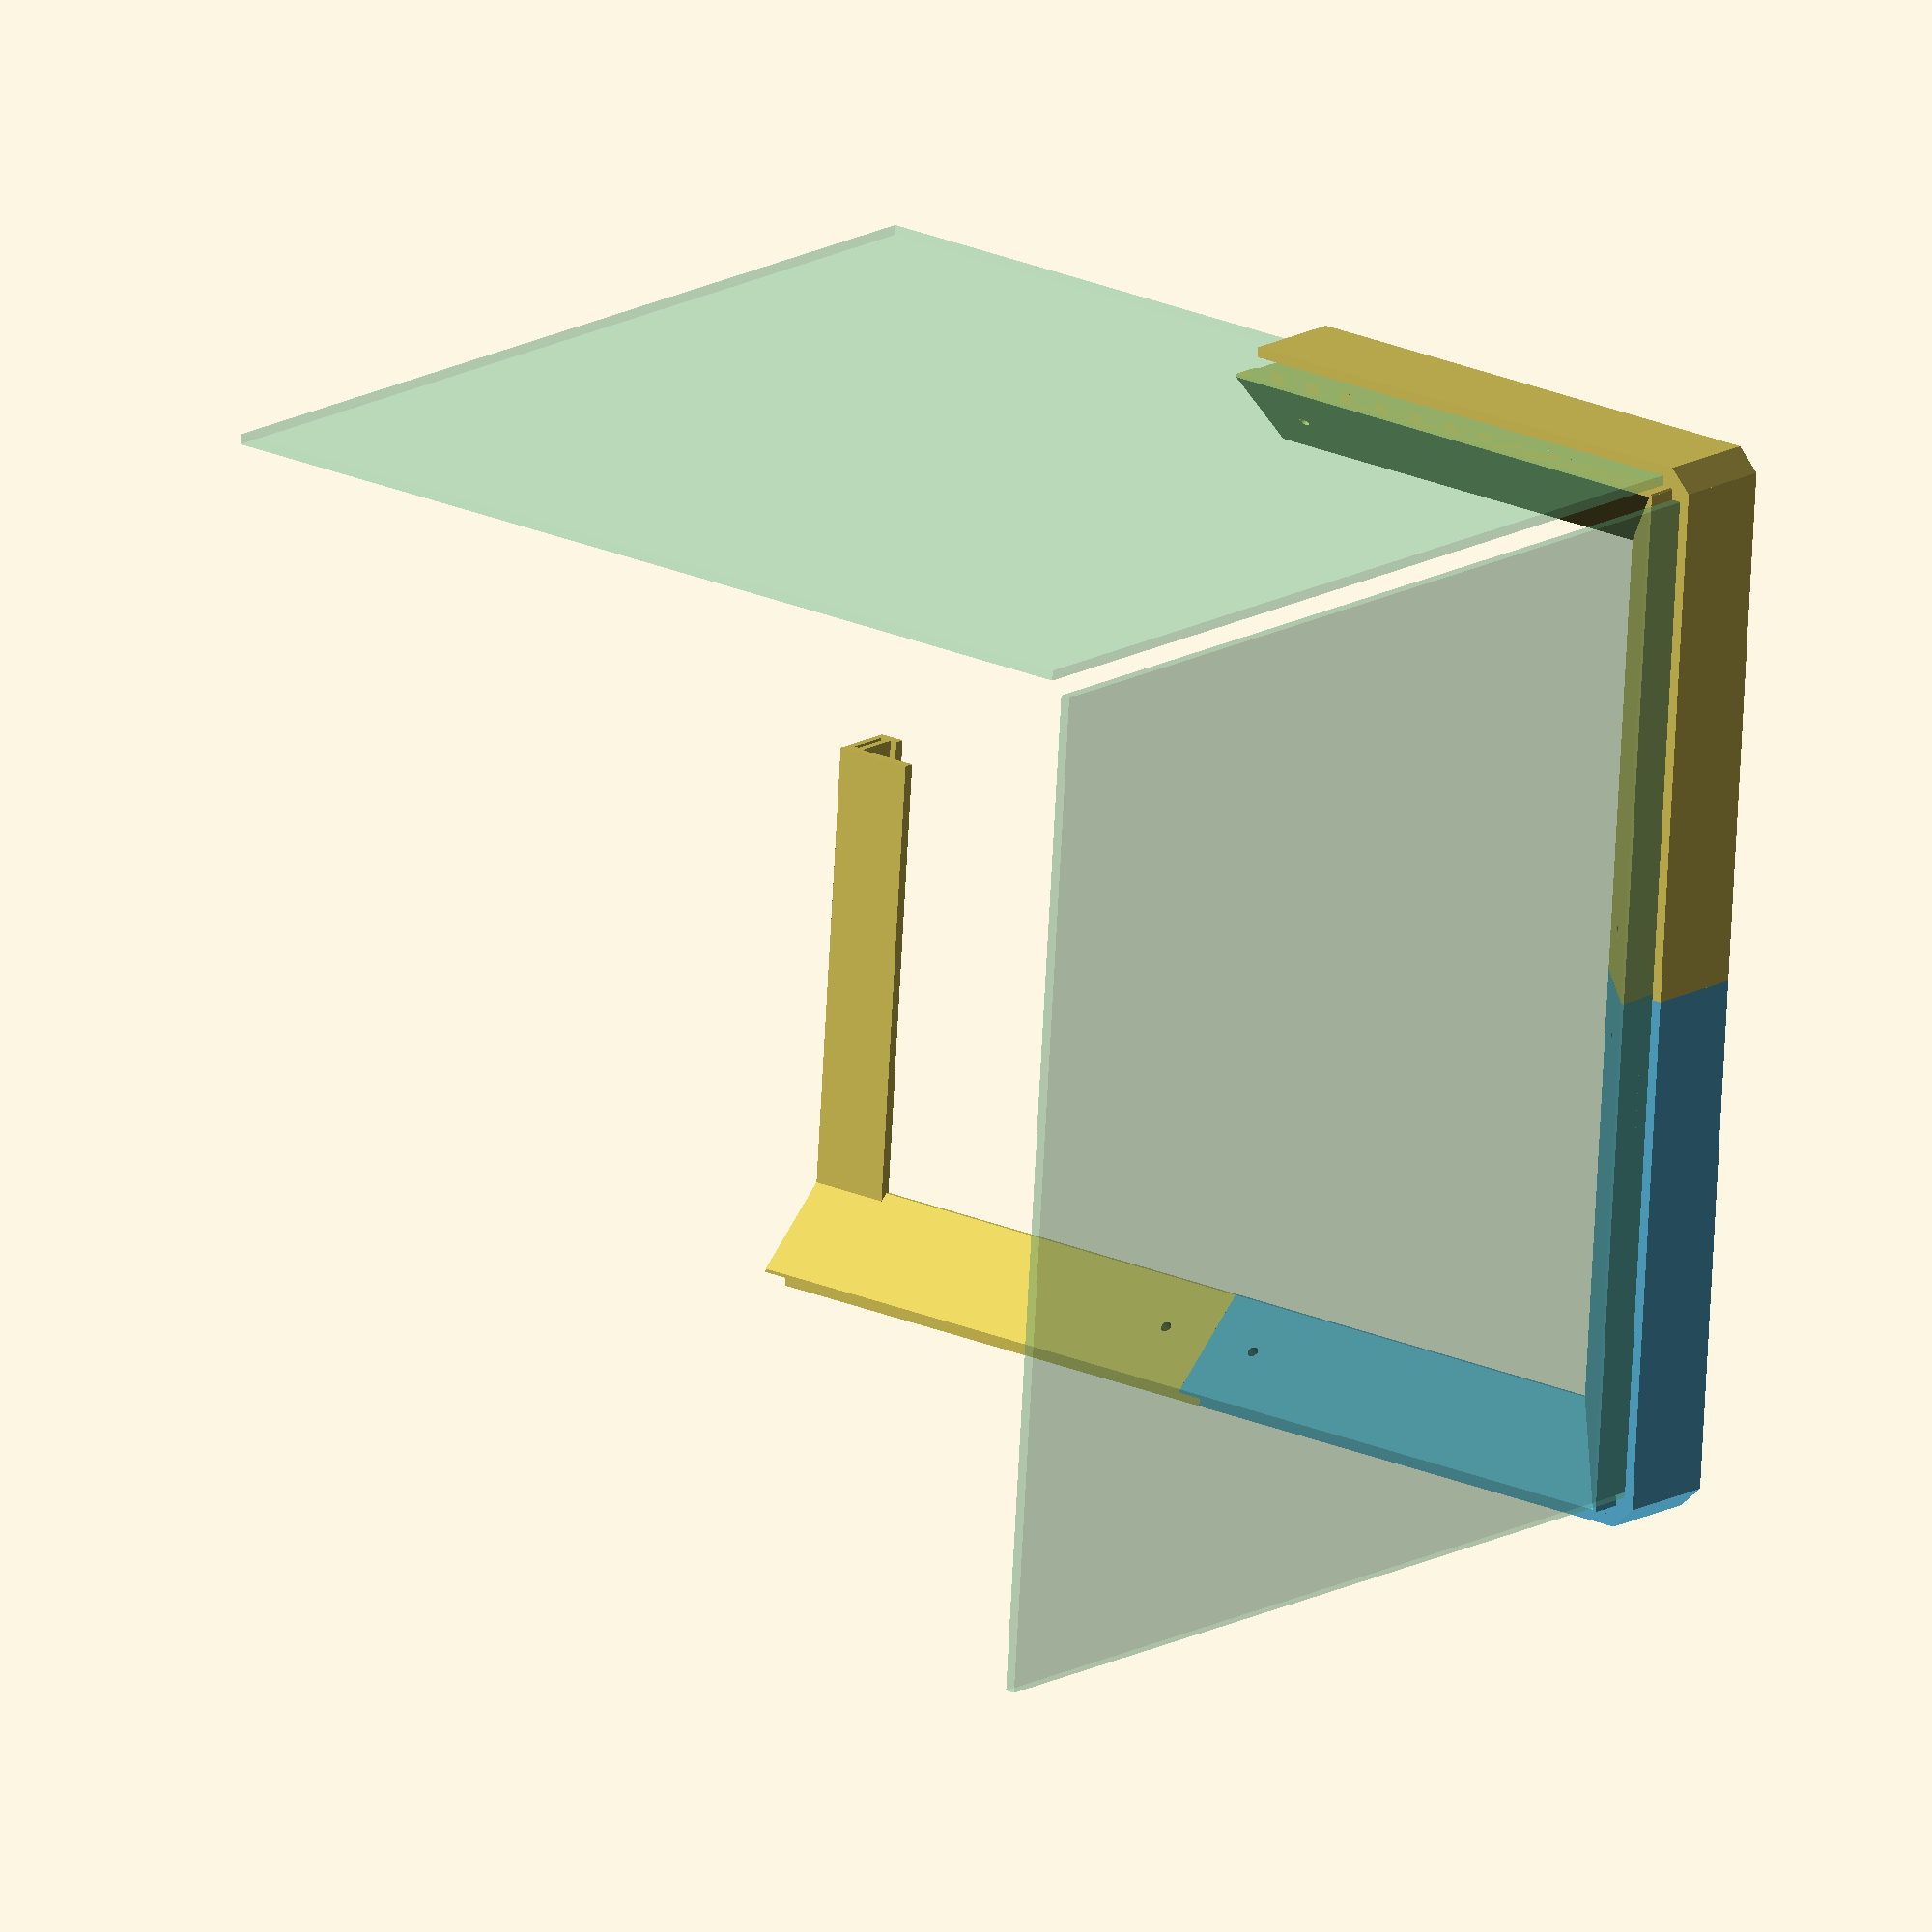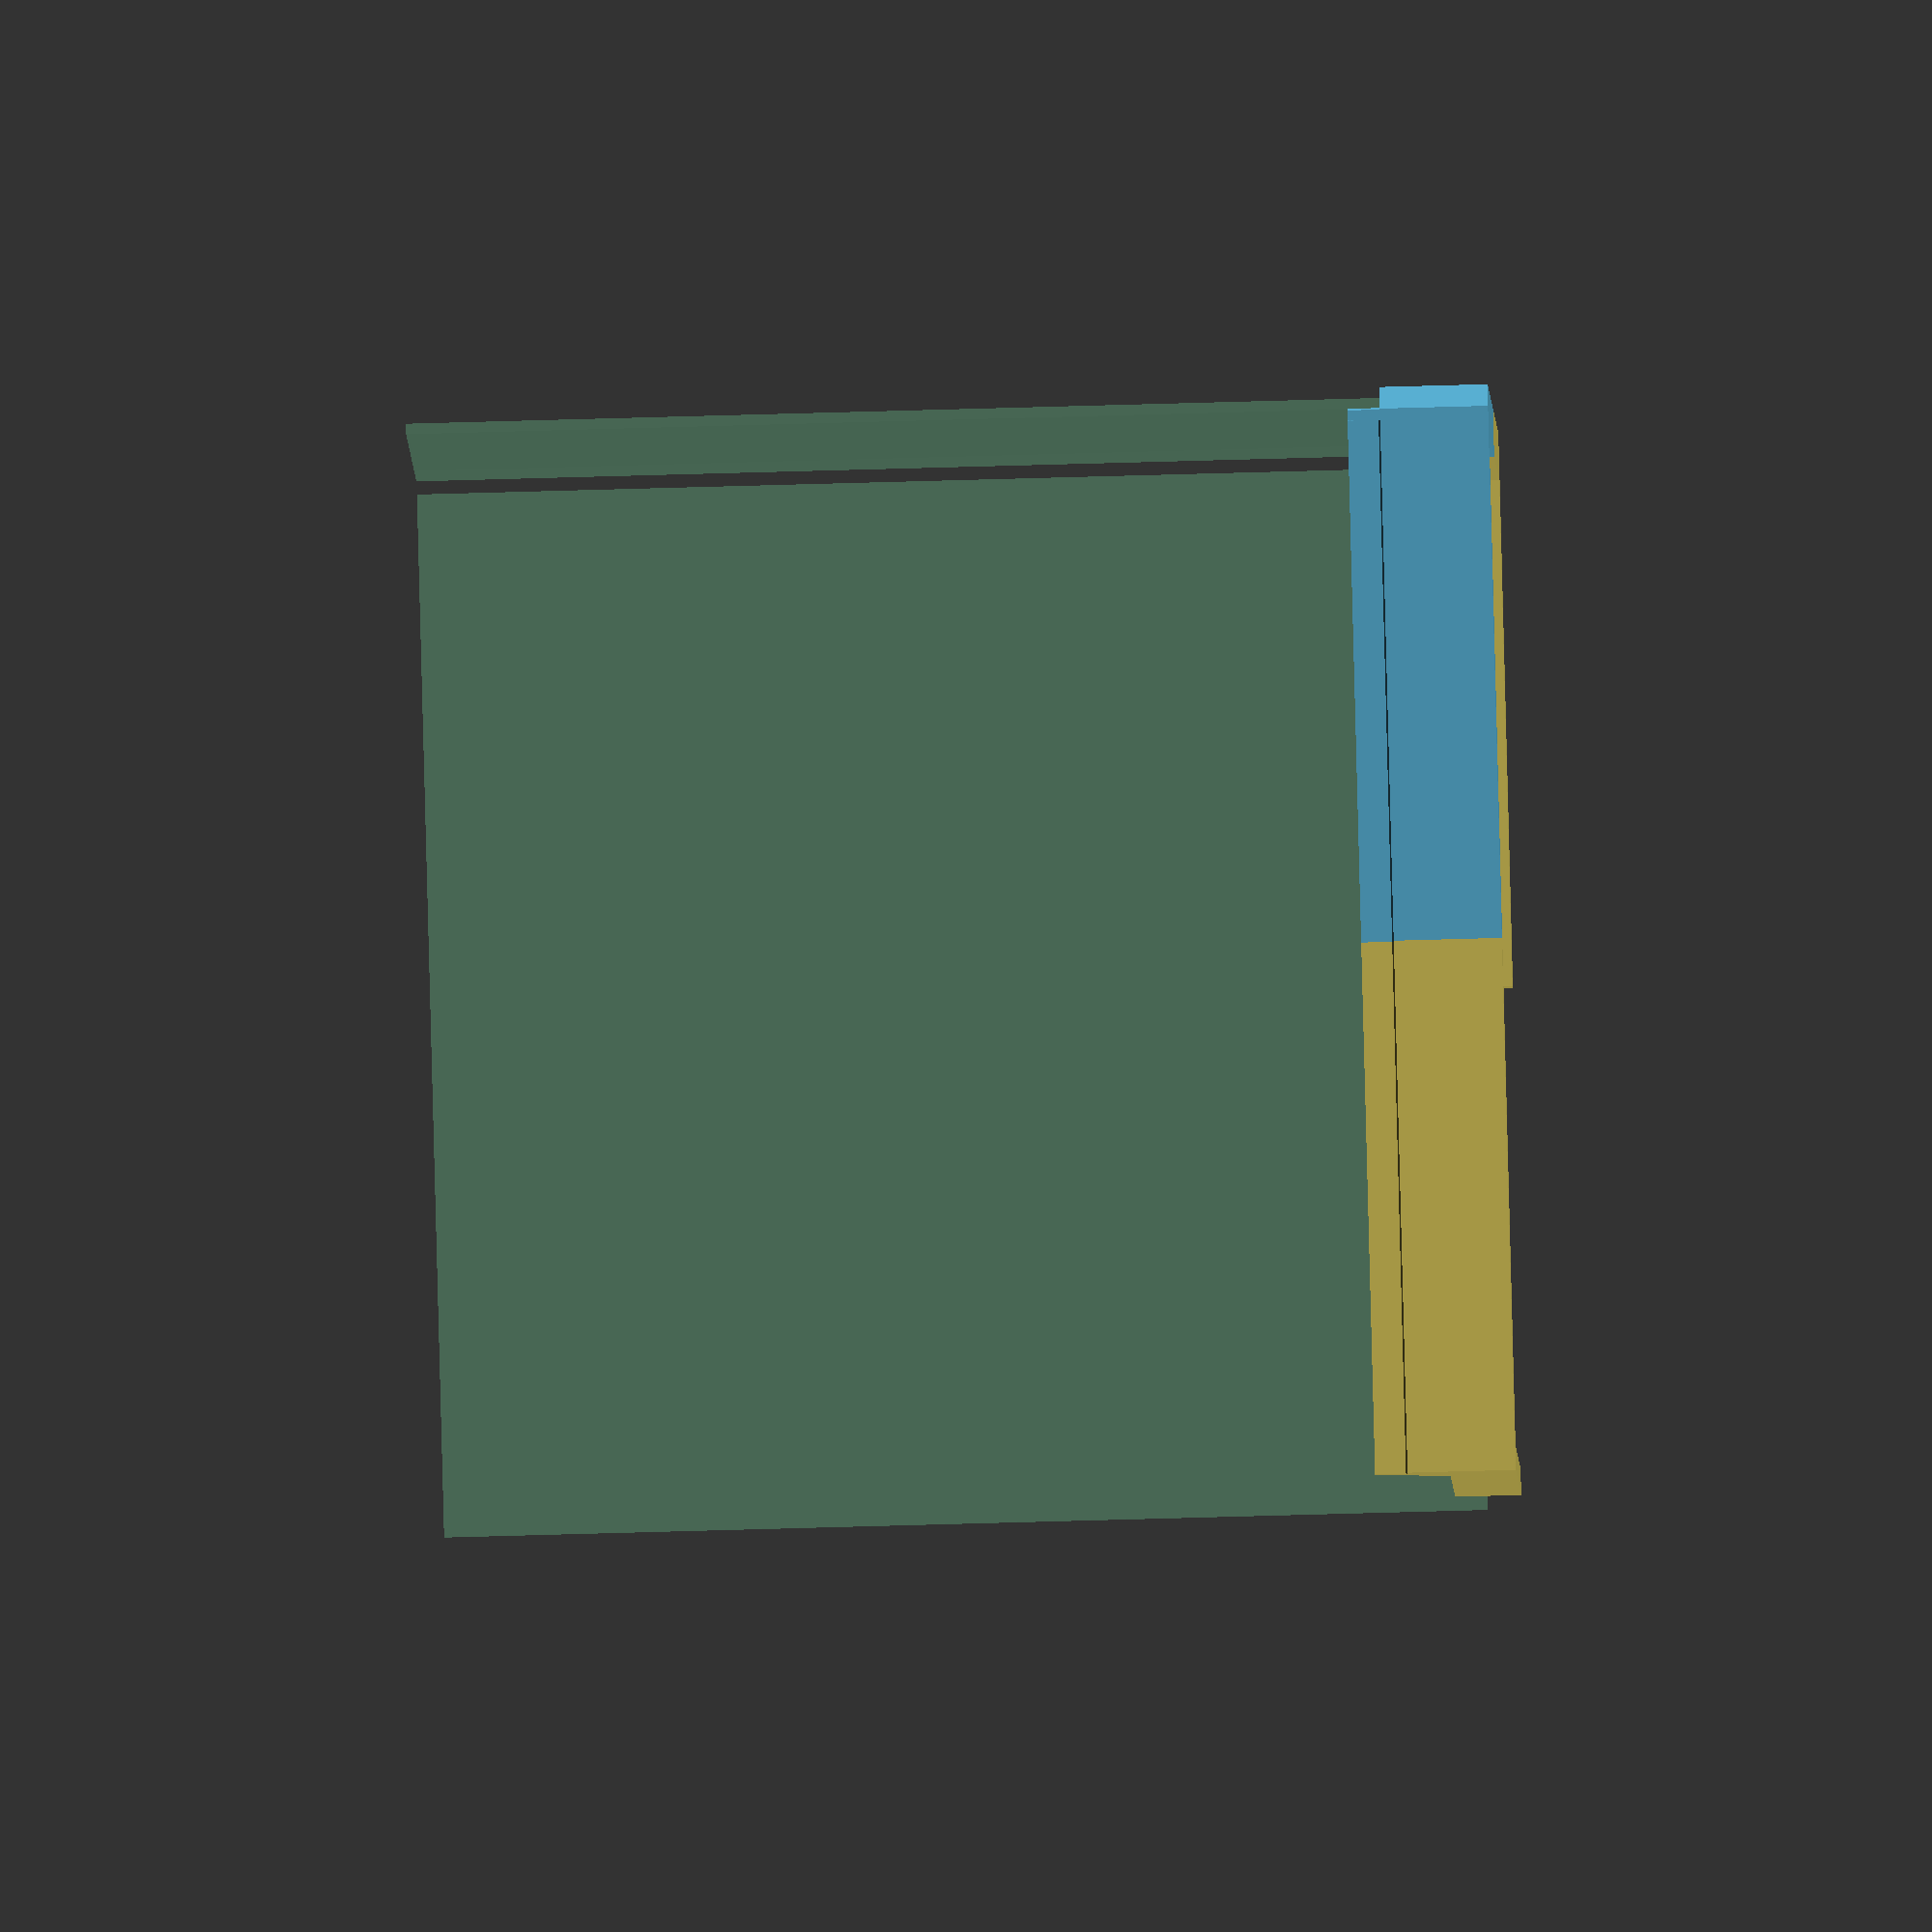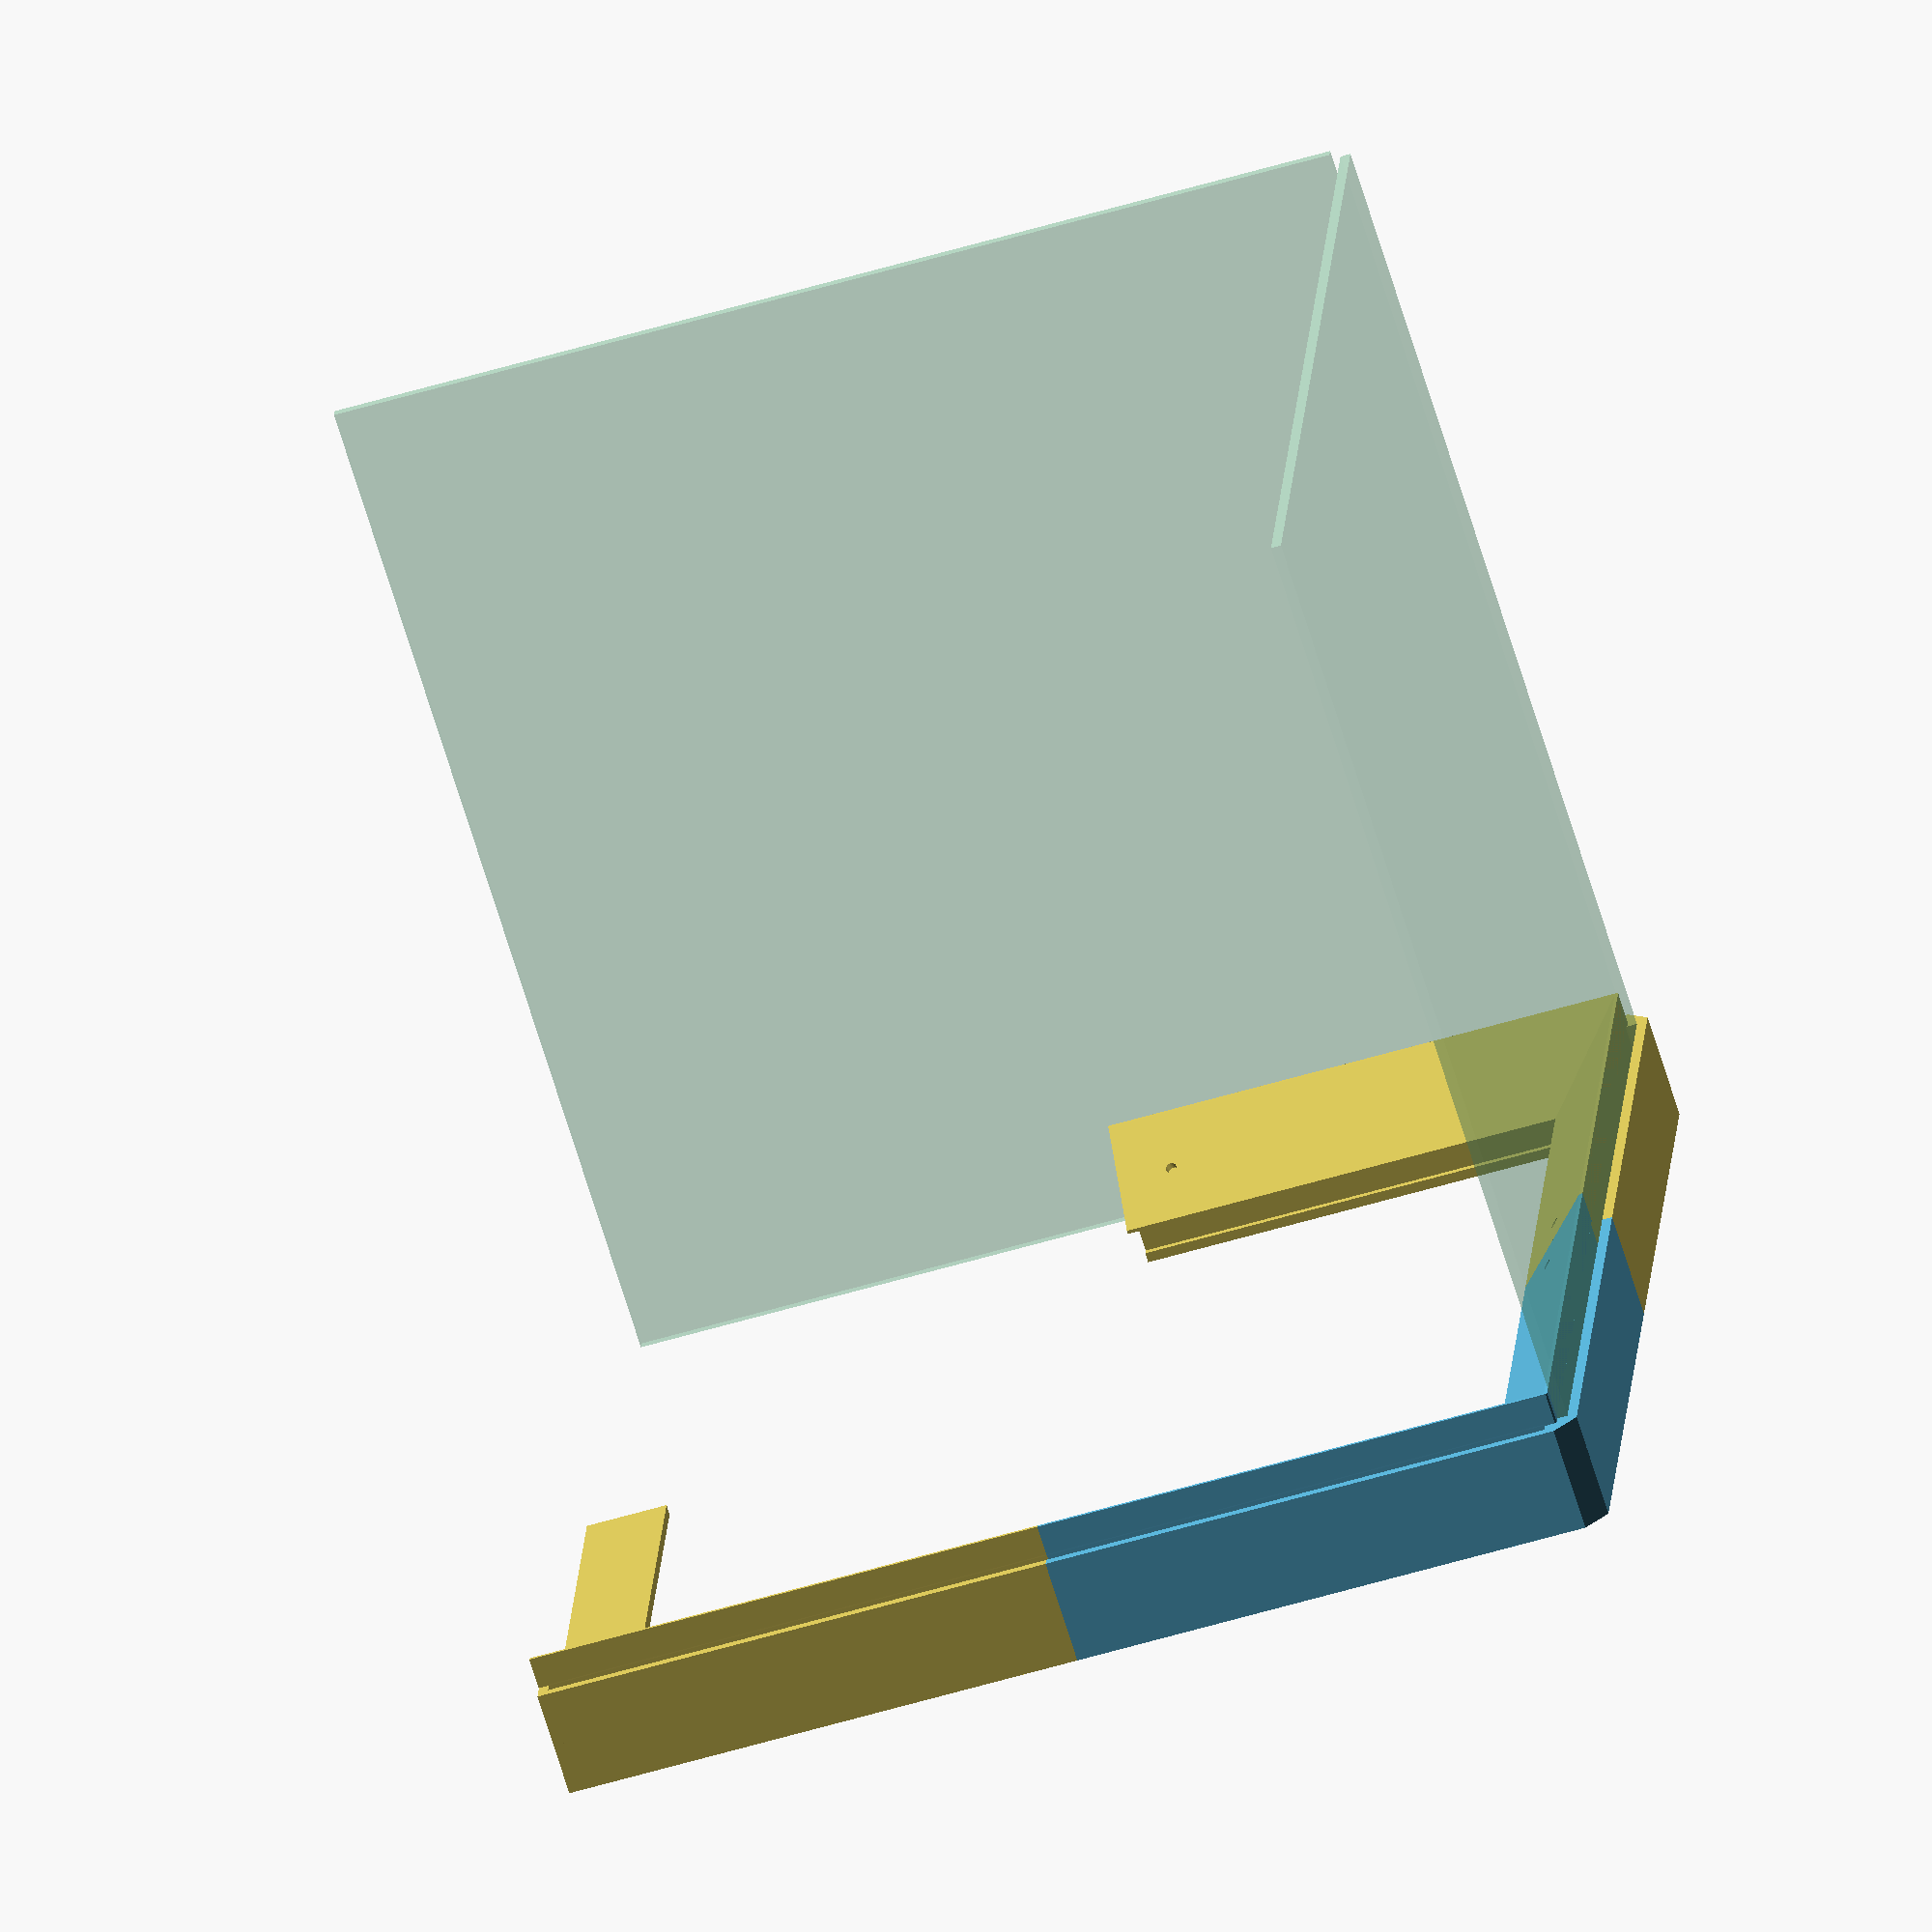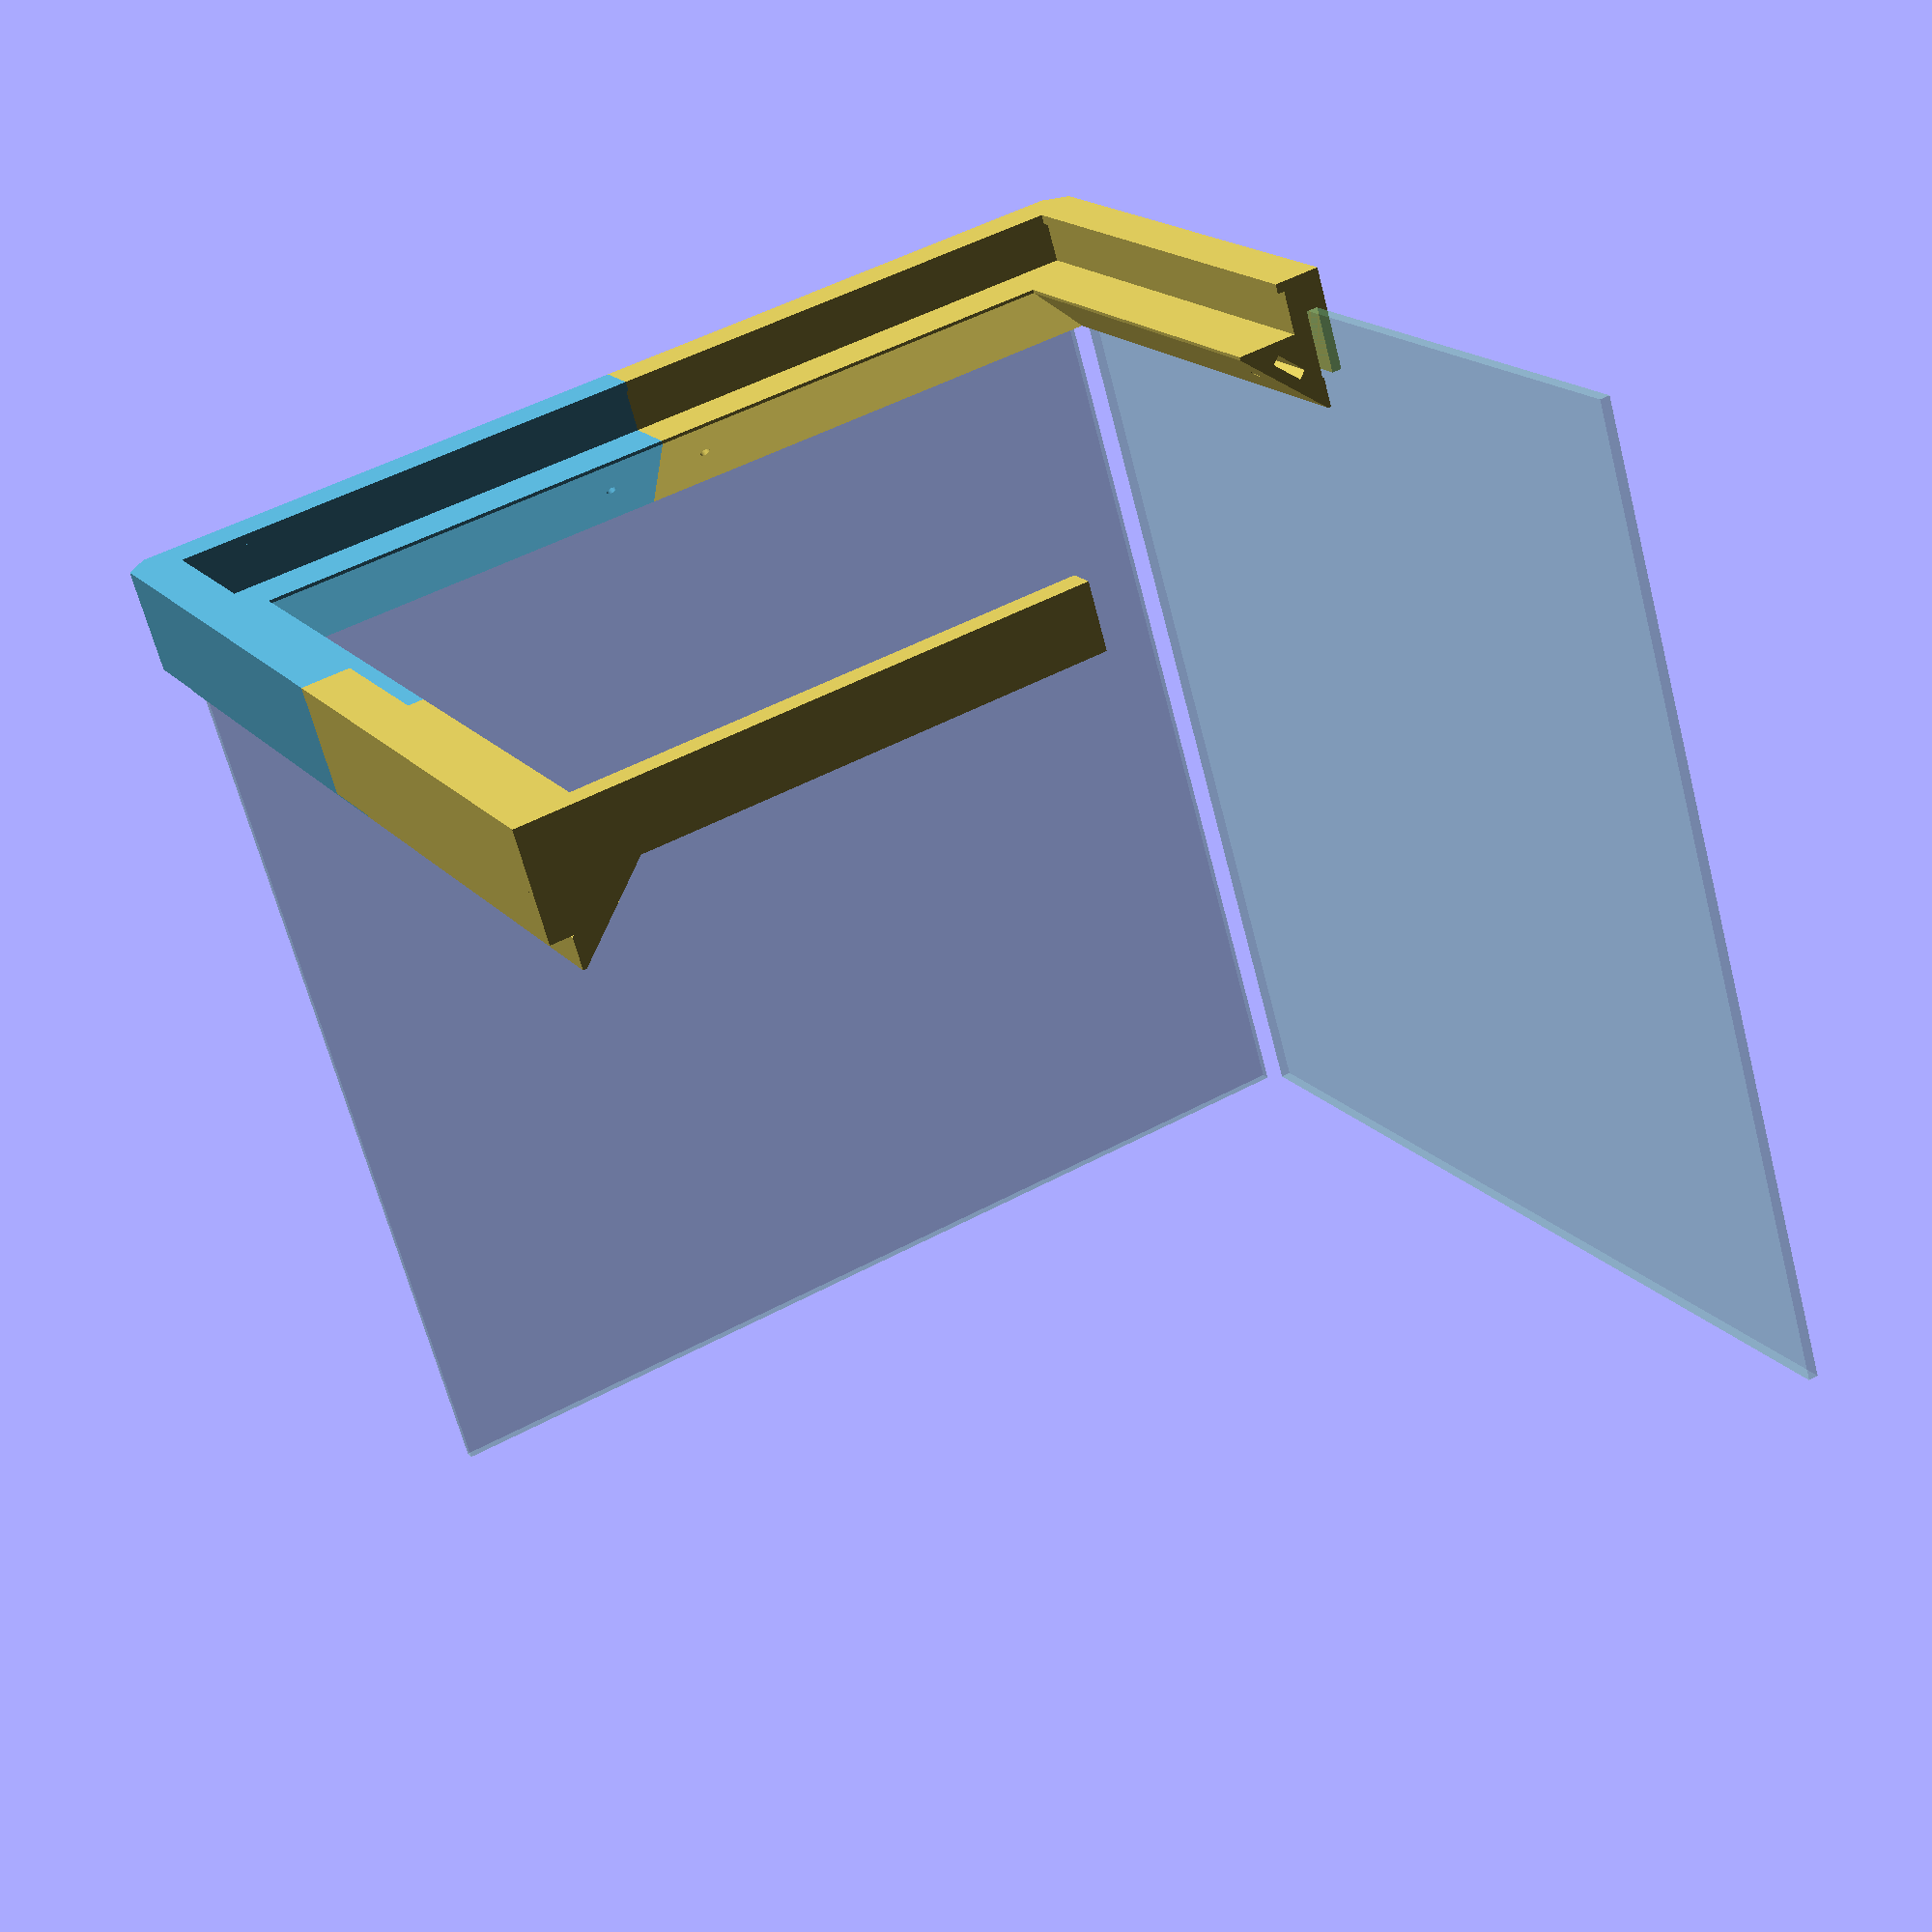
<openscad>
doitem = "";

s2 = 1.5;  // Very round to get nice even sizes

acryl_thick = 3;  // acrylic wall thickness
tape_thick = 0.5;

conn_thick = 3;    // Connector thickness
conn_width = 20;  // Connector width
conn_depth = 23;  // Connector depth

sideoff = 300+6/s2+2.2;

hinge_type = 1;

if (doitem == "corner_outside") { edgeconnector_outside_corner(); }
if (doitem == "corner_inside")  { edgeconnector_inside_corner(); }
if (doitem == "edge_inside")    { edgeconnector_inside(); }
if (doitem == "corner_hinge")   { rotate([180,0,0]) edgeconnector_outside_hinge(); }
if (doitem == "hinge_inside")   { rotate([0,90,0]) hingeconnector_inside(); }
if (doitem == "hinge_outside")  { rotate([180,0,0]) hingeconnector_outside(); }
if (doitem == "magnet_inside")   { rotate([0,-90,-90]) magnetconnector_inside(); }
if (doitem == "magnet_outside")  { rotate([180,0,0]) magnetconnector_outside(); }
if (doitem == "plug_holder")  { edgeholder_plug(); }
if (doitem == "plug_cap")  { edgeholder_cap(); }


if (doitem == "") {
    *color("#8a5") edgeconnector_outside_corner();
    *color("#58a") edgeconnector_inside_corner();

    *color("#8a5") edgeconnector_outside_hinge();
    *color("#58a") edgeconnector_inside();

    *color("#8a5") rotate([0,-90,-90]) hingeconnector_outside();
    *color("#58a") rotate([0,-90,-90]) hingeconnector_inside();

    *color("#bcd") rotate([0,-90,-90]) translate([-2,-2,0]) cylinder(40, 3, 3, $fn=48);
    *color("#ee5") rotate([0,-90,-90]) translate([-2,-2,0]) {
        cylinder(6, 2.5, 2.5, $fn=48);
        translate([0,0,6]) cylinder(1.8, 5, 5, $fn=48);
    }

    *#color("#58a") translate([0,0,-4]) mirror([0,0,1]) rotate([0,-90,-90]) hingeconnector_inside();

    *color("#8a5") rotate([0,-90,-90]) magnetconnector_outside();
    *color("#58a") rotate([0,-90,-90]) magnetconnector_inside();

    *color("#8a5") rotate([0,0,0]) magnetconnector_outside();
    *color("#8a5") rotate([90,0,90]) magnetconnector_outside();

    *#color("#8a5") mirror([1,-1,0]) rotate([0,-90,-90]) magnetconnector_outside();

    *color("#8a5") translate([0,0,100]) edgeholder_plug();
    *color("#8a57") translate([0,0,100+0.1]) render(convexity=6) edgeholder_cap();
    *color("#8a57") translate([0,0,100+0.1]) edgeholder_cap();

    *color("#454") translate([0,0,23]) mirror([0,0,1]) barrelplug();

    *color("#8a5") edgeconnector_outside_corner();
    *color("#58a") edgeconnector_inside_plug();

    color("#cb5") translate([0,0,0]) ledpanel_holder_back();
    color("#5ac") translate([0,sideoff,0]) mirror([0,1,0]) ledpanel_holder_back();
    *color("#5ac") translate([sideoff,0,0]) mirror([1,0,0]) ledpanel_holder_front();
    color("#cb5") translate([sideoff,sideoff,0]) rotate([0,0,180]) ledpanel_holder_front();

    *ledpanel();
    color("#7c94") acryl_plates();
}

module ledpanel_holder_front(aw = 300, ah = 300, at = acryl_thick, tt = tape_thick,
        ct = conn_thick, cw = conn_width, tol=0.1)
{
    cof = ct/s2+1+tol;
    rw = 295;
    pw = 242;
    zof = 5;
    xof = cof+(300-295)/2;
    ridge = 25;
    over = 2;
    sidelen = (aw+cof*2)/2;
    outs = -at-tt-ct;

    ledpanel_holder_side(aw, ah, at, tt, ct, cw, zof, tol);
    difference() {
        mirror([-1,1,0]) rotate([0,90,0]) linear_extrude(height=sidelen, convexity=5) polygon([
            [zof+tol, xof-tol], [zof+tol, xof+over], [zof+ct, xof+over],
            [zof+ct, 0], [zof-13-ct, 0], [zof-13-ct, ridge-1],
            [zof-13, ridge-1], [zof-13, xof-tol]
        ]);
        translate([2, aw/2+cof-21, 1-12/2]) cube([5.5-4,21.01,12]);
    }

    translate([0,0,-zof-ct]) linear_extrude(height=zof+ct+cof+cw) polygon([
        [0, outs], [0, cof-tol],
        [cof-tol, 0], [cof-tol, outs]
    ]);
}

module ledpanel_holder_back(aw = 300, ah = 300, at = acryl_thick, tt = tape_thick,
        ct = conn_thick, cw = conn_width, tol=0.1)
{
    zof = 5;
    outs = -at-tt-ct;
    cof = ct/s2+1+tol;

    ledpanel_holder_side(aw, ah, at, tt, ct, cw, zof, tol);
    mirror([-1,1,0]) ledpanel_holder_side(aw, ah, at, tt, ct, cw, zof, tol);

    translate([0,0,-zof-ct]) linear_extrude(height=zof+ct+cof+cw) polygon([
        [0, outs], [outs, 0], [outs, cof-tol], [0, cof-tol],
        [cof-tol, 0], [cof-tol, outs]
    ]);
    translate([0,0,cof+cw]) linear_extrude(height=9.4) polygon([
        [0, 0], [cof-tol, -tt], [0, -tt], [-tt, 0], [-tt, cof-tol]
    ]);
}

module ledpanel_holder_side(aw = 300, ah = 300, at = acryl_thick, tt = tape_thick,
        ct = conn_thick, cw = conn_width, zof = 5, tol=0.1)
{
    cof = ct/s2+1+tol;
    rw = 295;
    pw = 242;
    xof = cof+(300-295)/2;
    ridge = 25;
    over = 2;
    sidelen = (aw+cof*2)/2;
    outs = -at-tt-ct;
    ridgepoly = [
        [zof+tol, xof-tol], [zof+tol, xof+over], [zof+ct, xof+over],
        [zof+ct, outs], [-cof-cw, outs], [-cof-cw, -at-tt], [-cof+tol, -at-tt],
        [-cof+tol, 0], [-cof-cw, 0], [-cof-cw-tt, -tt], [zof-13-ridge-tt+1, -tt],
        [zof-13-ridge-tt+1, 1-tt], [zof-13-1, ridge-1], [zof-13, ridge-1], [zof-13, xof-tol] ] ;

    difference() {
        rotate([0,90,0]) linear_extrude(height=sidelen, convexity=5) polygon(ridgepoly);
        translate([aw/2+cof-21, 12, 12]) rotate([45,0,0]) cube([21.01,3,10]);
        translate([aw/2+cof-21, 12, 12]) rotate([-45,0,0]) translate([5, -5, 2]) cylinder(6, 1.6, 1.6, $fn=48);
    }
}

module ledpanel(aw = 300, ah = 300, at = acryl_thick, tt = tape_thick,
        ct = conn_thick, cw = conn_width, tol=0.1)
{
    cof = ct/s2+1+tol;
    rw = 295;
    pw = 242;
    zof = 5;
    translate([cof, cof, -zof]) {
        color("#eee") translate([aw/2, aw/2, 0]) linear_extrude(height=12.5, convexity=5) {
            polygon([[-rw/2,-rw/2], [rw/2, -rw/2], [rw/2, rw/2], [-rw/2, rw/2],
                     [-pw/2,-pw/2], [pw/2, -pw/2], [pw/2, pw/2], [-pw/2, pw/2]],
                    [[0,1,2,3],[4,5,6,7]]);
        }
        color("#ddd") translate([aw/2, aw/2, 0]) linear_extrude(height=11, convexity=5) {
            square(pw, true);
        }
        color("#333") translate([20, 51, 0]) {
            translate([0,0,-8]) cylinder(8, 5, 7, $fn=24);
            translate([0,0,-16]) cylinder(16, 3, 3, $fn=24);
        }
    }
}

module edgeconnector_inside_plug(at = acryl_thick, ct = conn_thick, cw = conn_width,
        cd = conn_depth, tt = tape_thick, nub=1, tol=0.1)
{
    cof = ct/s2+1+tol;
    translate([0,0,cof]) rotate([0,0,90]) linear_extrude(height=cw, convexity=5) {
        polygon(mirxy(edgecon_in_poly(cd, ct, at, tt)));
    }
    translate([0,0,-tt]) rotate([0,0,90]) linear_extrude(height=cof+tt, convexity=5) {
        polygon(mirxy(edgecon_in_bot(cd, ct, at, tt)));
    }
    translate([0,0,cof+cw-3]) rotate([0,0,90]) linear_extrude(height=3, convexity=5) {
        polygon(mirxy(edgecon_in_plug_poly(cd, ct, at, tt)));
    }
    inside_nubs(ct, cw);
}

module edgeholder_cap(at = acryl_thick, ct = conn_thick, cd = 7, cw = 15, tt=tape_thick,
                co=5, od=9, tol=0.1)
{
    cof = ct/s2+1+tol;
    xi = cof+tol;
    xo = cof-1-tol;
    yi = 0;
    xe = ct*2*sqrt(2);
    ys = cw/2+xo+1;
    hw = 2.6;
    xs = cw+xo;
    tw = xs+ct;
    ht = tw-1;

    translate([0,0,cw]) difference() {
        intersection() {
            rotate([0,0,90]) linear_extrude(height=tw+0.01, convexity=5) {
                polygon(mirxy(plugcon_out_poly(cd, ct, at, tt, co, od)));
            }
            rotate([0,-90,-45]) translate([0,0,-ys]) linear_extrude(height=ys*2, convexity=5) {
                polygon(concat([[xs+ct,xe], [xs+ct,ct]],
                    //[[xs+ct+4,ct],[2,-xs]],
                    [for (an=[0:2:90]) [2+cos(an)*(xs+ct-2), ct+sin(an)*(-ct-xs+0.9)]],
                [[-0.001,-xs+0.9], [-0.001,xe]]));
            }
        }
        rotate([0,-90,-45]) translate([0,0,-hw]) linear_extrude(height=hw*2, convexity=5) {
            polygon([[ht,xe], [ht,-xs+5+(ht)], [-0.01,-xs+5-0.01],
                [-0.01,-3-0.01], [5,-3+5], [5,xe]]);
        }
        difference() {
            translate([-co,-co,-0.01]) cylinder(1.21, 7.9, 7.9, $fn=48);
            translate([-co,-co,-0.02]) cylinder(1.23, 6.9, 6.9, $fn=48);
        }
        /*
        translate([-co,-co,ct]) cylinder(cw-ct+0.01, 7, 7, $fn=48);
        translate([-co,-co,-0.01]) rotate([0,0,45]) intersection() {
            cylinder(ct+0.02, 4, 4, $fn=48);
            translate([0,0,4]) cube([6.6, 8.1, 8.1], true);
        }
        */
    }
}

module edgeholder_plug(at = acryl_thick, ct = conn_thick, cd = 7, cw = 15, tt=tape_thick,
                co=5, od=9, tol=0.1)
{
    cof = ct/s2+1+tol;
    xi = cof+tol;
    xo = cof-1-tol;
    yi = 0;

    difference() {
        union() {
            translate([0,0,0]) rotate([0,0,90]) linear_extrude(height=cw, convexity=5) {
                polygon(mirxy(plugcon_out_poly(cd, ct, at, tt, co, od)));
            }
            translate([-co,-co,cw]) cylinder(1, 7.8, 7.8, $fn=48);
        }
        translate([-co,-co,ct]) cylinder(cw-ct+1+0.01, 7, 7, $fn=48);
        translate([-co,-co,-0.01]) rotate([0,0,-45]) intersection() {
            cylinder(ct+0.02, 4, 4, $fn=48);
            translate([0,0,4]) cube([6.6, 8.1, 8.1], true);
        }
    }

}
module barrelplug(co=5) {
    translate([-co,-co,0]) rotate([0,0,-45]) {
        translate([0,0,-4]) cylinder(4, 5, 5, $fn=48);
        translate([0,0,0]) intersection() {
            cylinder(8, 3.8, 3.8, $fn=48);
            translate([0,0,4]) cube([6.5, 8, 8.1], true);
        }
        translate([-1.1, 2.4, 8]) cube([2.2, 0.4, 6]);
        translate([-1.1,-2.4, 8]) cube([2.2, 0.4, 4.5]);
    }
}

function plugcon_out_poly(cd, ct, at, tt, co, od, tol=0.1) = (
    let (yi = 0
        ,ym = at+tt
        ,yo = ym+ct
        ,xi = ct/s2+1
        ,xo = cd
        )
    concat([ [xi, yi+tt-ct], [xo,yi+tt-ct], [xo,yi+tt], [xi, yi+tt], [xi, ym], [xo, ym], [xo, yo-1] ],
        [for (an=[135:5:225]) [-co+od*sin(an), co-od*cos(an)]])
);


module magnetconnector_outside(at = acryl_thick, ct = conn_thick, cw = conn_width,
        cd = conn_depth, tt = tape_thick, nub=1, tol=0.1, cp=48)
{
    cof = ct/s2+1+tol;
    xi = cof+tol;
    xo = cof-1-tol;
    xa = cd+tol;
    yi = 0.5;
    yo = at+tt+tol;
    ict = ct+2.9-tol;
    bev = 6.4;
    bbev = 1.4;

    cutsz = bev*sqrt(2);
    bcutsz = bbev*sqrt(2);
    cutln = at+ct+ct+tt;
    cutwd = cw+at+ict;


    difference() {
        union() {
            translate([0,0,cof-1]) rotate([0,0,90]) linear_extrude(height=cd-2, convexity=5) {
                polygon([
                    [xo,yo+1], [xa-1,yo+1], [xa-1,yo], [xa,yo],
                    [xa,yo+ct], [xo-ict+bbev,yo+ct], [xo-ict, yo+ct-bbev],
                    [xo-ict,yi-ct+bev], [xo-ict+bev,yi-ct], [xa,yi-ct],
                    [xa,yi], [xi,yi], [xi,yi-1], [xo,yi-1]
                ]);
            }
            translate([0,0,cof-ict-tol-1]) rotate([0,0,90]) linear_extrude(height=ict+1+tol-0.7, convexity=5) {
                polygon([
                    [xa,yo+ct], [xo-ict+bbev,yo+ct], [xo-ict, yo+ct-bbev],
                    [xo-ict,yi-ct+bev], [xo-ict+bev,yi-ct], [xa,yi-ct],
                ]);
            }
        }
        translate([cutln/2-at-tt-ct,cof-ict-1-tol,cof-ict-1-tol]) rotate([45,0,0]) cube([cutln+0.01,bcutsz,bcutsz+0.01], true);
        translate([-at-tt-ct-tol,cutwd/2-ict/2-1,cof-ict-1-tol]) rotate([0,45,0]) cube([bcutsz+0.01,cutwd+0.01,bcutsz], true);
        translate([ct-tt,cutwd/2-ict/2-1,cof-ict-1.1]) rotate([0,-45,0]) cube([cutsz,cutwd+0.01,cutsz], true);
        *translate([ct-tt-0.5-2/sqrt(2)-2,cutwd-ct,cof-ct+0.5+2/sqrt(2)-2]) rotate([0,-45,0]) cube([3,3,2], true);
        translate([tt+ict-1.7-bev,cw/2+ct/2,cof-ct-1.8]) rotate([0,-45,0]) translate([0,0,2/2]) cube([5,10,2.01], true);
        translate([tt+ict-1.7-bev,cof-ct-1.8,cw/2+ct/2]) rotate([0,0,45]) translate([0,2/2,0]) cube([5,2.01,10], true);
    }
    translate([-at-tt-1.1,cd-0.9,cw+cof]) rotate([0,90,0]) linear_extrude(height=tt+0.0) polygon([
        [3,0],[0,-3],[0,0]
    ]);
}

module magnetconnector_inside(at = acryl_thick, ct = conn_thick, cw = conn_width,
        cd = conn_depth, tt = tape_thick, nub=1, tol=0.1)
{
    cof = ct/s2+1+tol;
    xi = cof;
    xo = xi-ct;
    yi = tt+at+tt+0.5;
    yo = tt+tol;
    difference() {
        translate([0,0,cof-0.5]) rotate([0,0,90]) linear_extrude(height=cd-cof+0.5, convexity=5) {
            polygon([
                [xi-nub,yi], [xi-nub, yo-1], [xi, yo-1], [xi,yi-0.5], [cd-1,yi-0.5], [cd-1,yi]
            ]);
        }
        translate([-yi-0.01,cd-1,cd]) rotate([0,90,0]) linear_extrude(height=0.52) polygon([
            [3.4,0.1],[-0.1,-3.4],[-0.1,0.1]
        ]);
    }
    translate([0,0,cof-0.5]) rotate([0,0,90]) linear_extrude(height=0.5, convexity=5) {
        polygon([
            [xi-nub,yi], [xi-nub, yo], [cd-1,yo], [cd-1,yi]
        ]);
    }
}


module hingeconnector_outside(at = acryl_thick, ct = conn_thick, cw = conn_width,
        cd = conn_depth, tt = tape_thick, nub=1, tol=0.1, cp=48)
{
    cof = ct/s2+1+tol;
    xi = cof-1-tol;
    xo = xi-ct + (hinge_type==2 ? -1 : hinge_type==3 ? ct+1 : ct+0.5);
    yi = -0.5;
    yo = yi+0.5+tt+at;
    ict = 1.5;

    tpt = hinge_type==1 ? 2 : 5;

    cmid = ((yi-ict)+(yo+ct))/2;
    crad = ((yi-ict)-(yo+ct))/2;

    difference() {
        union() {
            translate([0,0,cof-0.5]) rotate([0,0,90]) linear_extrude(height=cw+0.5, convexity=5) {
                polygon(concat([
                    //[xo, yi-ict], [xo,yo+ct],
                    [cd,yo+ct], [cd,yo], [xi+1+tol*2,yo], [xi+1+tol*2,yo+1], [xi,yo+1], [xi,yi],
                    [cd-1, yi], [cd-1, tt-tol], [cd, tt-tol], [cd, yi-ict],
                ], [for (an=[0:360/cp:180]) [xo+sin(an)*crad, cmid+cos(an)*crad]]
                ));
            }
            translate([0,0,cof-tpt]) rotate([0,0,90]) linear_extrude(height=tpt-0.5, convexity=5) {
                polygon(concat([
                    //[xo,yi-ict], [xo,yo+ct],
                    [cd,yo+ct], [cd,yi-ict],
                ], [for (an=[0:360/cp:180]) [xo+sin(an)*crad, cmid+cos(an)*crad]]
                ));
            }
            if (hinge_type == 1) {
                translate([-cmid,xo,cof-tpt-4]) cylinder(4.1, 2.5, 2.5, $fn=cp);
                translate([-cmid,xo,cof-tpt-5]) cylinder(1, 1.8, 2.5, $fn=cp);
            }
        }
        if (hinge_type == 2) {
            translate([-cmid,xo,cof-tpt-0.01]) cylinder(cw+ct+0.02, 3, 3, $fn=cp);
        }
        if (hinge_type == 3) {
            translate([-cmid,xo,cof-tpt-0.01]) cylinder(tpt-1, 3, 3, $fn=cp);
        }
    }
    translate([-0.0,cd-1,cw+cof]) rotate([0,90,0]) linear_extrude(height=tt+0.0) polygon([
        [3,0],[0,-3],[0,0]
    ]);
}

module hingeconnector_inside(at = acryl_thick, ct = conn_thick, cw = conn_width,
        cd = conn_depth, tt = tape_thick, nub=1, tol=0.1)
{
    cof = ct/s2+1+tol;
    xi = cof;
    xo = xi-ct;
    yi = -0.5;
    yo = tt+at-tol;
    ict = ct-1;
    difference() {
        translate([0,0,cof-0.5]) rotate([0,0,90]) linear_extrude(height=cw+0.5, convexity=5) {
            polygon([
                [xi-nub,yi], [xi-nub, yo+1], [xi, yo+1], [xi,0], [cd-1.2,0], [cd-1.2,yi]
            ]);
        }
        translate([-0.01,cd-1,cw+cof]) rotate([0,90,0]) linear_extrude(height=0.52) polygon([
            [3.4,0.1],[-0.1,-3.4],[-0.1,0.1]
        ]);
    }
    translate([0,0,cof-0.5]) rotate([0,0,90]) linear_extrude(height=0.5, convexity=5) {
        polygon([
            [xi-nub,yi], [xi-nub, yo], [cd-1.2,yo], [cd-1.2,yi]
        ]);
    }
}

module edgeconnector_inside(at = acryl_thick, ct = conn_thick, cw = conn_width,
        cd = conn_depth, tt = tape_thick, nub=1, tol=0.1)
{
    cof = ct/s2+1+tol;
    translate([0,0,cof]) rotate([0,0,90]) linear_extrude(height=cw, convexity=5) {
        polygon(mirxy(edgecon_in_poly(cd, ct, at, tt)));
    }
    inside_nubs(ct, cw);
    translate([0,0,26.2]) mirror([0,0,1]) inside_nubs(ct, cw);
}

module edgeconnector_inside_corner(at = acryl_thick, ct = conn_thick, cw = conn_width,
        cd = conn_depth, tt = tape_thick, nub=1, tol=0.1)
{
    cof = ct/s2+1+tol;
    translate([0,0,cof]) rotate([0,0,90]) linear_extrude(height=cw, convexity=5) {
        polygon(mirxy(edgecon_in_poly(cd, ct, at, tt)));
    }
    translate([0,0,-tt]) rotate([0,0,90]) linear_extrude(height=cof+tt, convexity=5) {
        polygon(mirxy(edgecon_in_bot(cd, ct, at, tt)));
    }
    inside_nubs(ct, cw);
}

module inside_nubs(ct, cw, nub=1, tol=0.1)
{
    cof = ct/s2+1+tol;
    cx = ct/s2+ct*3-tol-nub;
    cy = ct+nub;
    translate([cx, cy, cw+cof-nub/sqrt(2)-nub/2-0.1]) rotate([135,0,-45])
        translate([-0.1,0,0]) cube([nub*sqrt(2)+0.2,nub,nub]);
    translate([cy, cx, cw+cof-nub/sqrt(2)-nub/2-0.1]) rotate([-45,0,135])
        translate([-0.1,0,0]) cube([nub*sqrt(2)+0.2,nub,nub]);
}

module edgeconnector_outside(at = acryl_thick, ct = conn_thick, cw = conn_width,
        cd = conn_depth, tt = tape_thick, nub=1, tol=0.1)
{
    cof = ct/s2+1+tol;

    translate([0,0,cof]) rotate([0,0,90]) linear_extrude(height=cw, convexity=5) {
        polygon(mirxy(edgecon_out_innie(cd, ct, at, tt)));
    }
    translate([0,0,cof]) rotate([0,0,90]) linear_extrude(height=cw, convexity=5) {
        polygon(mirxy(edgecon_out_poly(cd, ct, at, tt)));
    }
    outside_nubs(ct, cw);
}

module edgeconnector_outside_hinge(at = acryl_thick, ct = conn_thick, cw = conn_width,
        cd = conn_depth, tt = tape_thick, tp=1, ht=8.6, nub=1, tol=0.1)
{
    cof = ct/s2+1+tol;

    translate([0,0,cof]) rotate([0,0,90]) linear_extrude(height=cw, convexity=5) {
        polygon(mirxy(edgecon_out_innie(cd, ct, at, tt)));
    }
    translate([0,0,cof]) rotate([0,0,90]) linear_extrude(height=cw, convexity=5) {
        polygon(mirxy(edgecon_out_poly(cd, ct, at, tt)));
    }
    translate([0,0,-tp+cof]) rotate([0,0,90]) linear_extrude(height=tp, convexity=5) {
        polygon(mirxy(edgecon_out_bot(cd, ct, at, tt)));
    }
    difference() {
        translate([0,0,-tp+cof-ht]) rotate([0,0,90]) linear_extrude(height=ht, convexity=5) {
            yi = 0;
            ym = at;
            yo = ym+ct;
            xi = ct/s2;
            xo = cd;
            polygon([[-yo-tt,0],[-yo-tt,-xo],[1,-xo], [1,2], [-4.5,2]]);
        }
        translate([2.8,-8, -1.6]) rotate([-90,90,0]) difference() {
            cube([8, 8, 10]);
            translate([0,0,-0.01]) cylinder(10.02, 5, 5, $fn=48);
        }
        translate([11,-6.5,-6.5]) rotate([0,90,0]) rotate([0,0,45]) cube([3, 3, 26], true);

        xi = cof-0.5-tol;
        xo = xi-ct + (hinge_type==2 ? -1 : hinge_type==3 ? ct+1 : ct);
        yi = -0.5;
        yo = yi+0.5+tt+at;
        ict = 1.5;
        tpt = hinge_type==1 ? 2 : 5;
        cmid = ((yi-ict)+(yo+ct))/2;

        rotate([-90,0,0]) translate([xo,cmid,cof-tpt-5]) cylinder(5.01, 2.7, 2.7, $fn=48);

    }
    outside_nubs(ct, cw);
}

module edgeconnector_outside_corner(at = acryl_thick, ct = conn_thick, cw = conn_width,
        cd = conn_depth, tt = tape_thick, tol=0.1)
{
    cof = ct/s2+1+tol;

    difference() {
        translate([0,0,-tt]) rotate([0,0,90]) linear_extrude(height=cw+cof+tt, convexity=5) {
            polygon(mirxy(edgecon_out_innie(cd, ct, at, tt)));
        }

        c1 = ct/s2*sqrt(2);
        c2 = (2*ct/s2-tol)*sqrt(2);
        c3 = (3*ct/s2-tol)*sqrt(2)+0.01;

        intersection() {
            translate([cof,cof,-tt]) rotate([90,0,45]) translate([0,0,-c1/2-0.01])
                linear_extrude(height=c1+0.02) polygon([
                    [-0.01,-0.01], [c3,-0.01], [c3,c3]
                ]);
            translate([cof,cof,-tt-0.01]) cube([c3,c3,c3+0.02]);
        }
        translate([cof+c3/sqrt(2),cof+c3/sqrt(2),-tt]) rotate([90,0,-45])
            linear_extrude(height=c1+0.1) {
                polygon([
                    [c1/2,-0.01], [c1/2,c3], [c1/2+c2+0.1,c3+c2+0.1], [c1/2+c2+0.1,-0.01]
                ]);
                polygon([
                    [-c1/2,-0.01], [-c1/2,c3], [-(c1/2+c2+0.1),c3+c2+0.1], [-(c1/2+c2+0.1),-0.01]
                ]);
            }
    }
    difference() {
        union() {
            translate([0,0,-tt]) rotate([0,0,90]) linear_extrude(height=cw+cof+tt, convexity=5) {
                polygon(mirxy(edgecon_out_poly(cd, ct, at, tt)));
            }
            translate([0,0,-at-tt]) rotate([0,0,90]) linear_extrude(height=at, convexity=5) {
                polygon(mirxy(edgecon_out_mid(cd, ct, at, tt)));
            }
            translate([0,0,-at-tt-ct]) rotate([0,0,90]) linear_extrude(height=ct, convexity=5) {
                polygon(mirxy(edgecon_out_bot(cd, ct, at, tt)));
            }
        }
        cutsz = (at+tt+ct)*sqrt(2);
        cutln = at+tt+ct+cw+ct;
        translate([cutln/2-at-tt-ct,-at-tt-ct,-at-tt-ct]) rotate([45,0,0]) cube([cutln+0.01,cutsz,cutsz], true);
        translate([-at-tt-ct,cutln/2-at-tt-ct,-at-tt-ct]) rotate([0,45,0]) cube([cutsz,cutln+0.01,cutsz], true);
    }
    outside_nubs(ct, cw);
}

module outside_nubs(ct, cw, nub=1, tol=0.1)
{
    cof = ct/s2+1+tol;
    cx = ct/s2+ct*3-tol/2-nub;
    cy = ct+nub+tol/2;
    ns = nub-0.2;
    translate([cx, cy, cw+cof-nub/sqrt(2)]) rotate([90,0,-45])
        translate([nub-0.3,0,0]) rotate([0,0,45]) cylinder(ns/sqrt(2), ns, 0, $fn=4);
    translate([cy, cx, cw+cof-nub/sqrt(2)]) rotate([90,0,-45])
        translate([-nub+0.3,0,0]) rotate([0,0,45]) cylinder(ns/sqrt(2), ns, 0, $fn=4);
}

function edgecon_in_plug_poly(cd, ct, at, tt, nub=1, tol=0.1) = (
    let (yi = 0
        ,ym = at
        ,yo = ym+ct
        ,xi = ct/s2
        ,xo = cd
        ,ro = 5
        )
    concat(
        [ for (an=[130:-5:0]) [ -ro+7*cos(an), +ro+7*sin(an) ] ],
        [ [xi+tol-1, yi+at+tt-tol], [xi+tol-1, yi+1], [xi+tol+1, yi+tt]
        , [xi+tol+1, yi+at+tt-tol] ],
        [ for (an=[0:5:130]) [ -ro+10*cos(an), +ro+10*sin(an) ] ]
        )
);

function edgecon_in_poly(cd, ct, at, tt, nub=1, tol=0.1) = (
    let (yi = 0
        ,ym = at
        ,yo = ym+ct
        ,xi = ct/s2
        ,xo = cd
        )
    [ [xo-2, yi-ct], [xo, yi-ct+2], [xo, yi], [xi+tol+2, yi], [xi+tol+2, yi+tt], [xi+tol+1, yi+tt]
    , [xi+tol+1, yi+at+tt-tol], [xi+tol-1, yi+at+tt-tol], [xi+tol-1, yi+1]
    , [xi+ct*2, yi-ct*2+tol], [xi+ct*3-tol-nub, yi-ct-nub]
    , [xi+ct*3-tol-nub, yi-ct], [xo-ct*s2-2, yi-ct] ]
);

function edgecon_in_bot(cd, ct, at, tt, nub=1, tol=0.1) = (
    let (yi = 0
        ,ym = at
        ,yo = ym+ct
        ,xi = ct/s2
        ,xo = cd
        )
    [ [xo-2, yi-ct], [xo, yi-ct+2], [xo, ym+tt-tol]
    , [xi+tol-1, ym+tt-tol], [xi+tol-1, yi+1]
    , [xi+ct*2, yi-ct*2+tol], [xi+ct*3-tol-nub, yi-ct-nub], [xi+ct*3-tol-nub, yi-ct], [xo-ct*s2-2, yi-ct] ]
);

function edgecon_out_poly(cd, ct, at, tt, tol=0.1) = (
    let (yi = 0
        ,ym = at+tt
        ,yo = ym+ct
        ,xi = ct/s2
        ,xo = cd
        )
    [ [xi-1, yi+1], [xi-1, ym], [xo, ym], [xo, yo], [0, yo] ]
);

function edgecon_out_innie(cd, ct, at, tt, tol=0.1) = (
    let (yi = 0
        ,ym = at+tt
        ,yo = ym+ct
        ,xi = ct/s2
        ,xo = cd
        )
    [ [xi+ct*3+ct/s2, yi-ct-ct/s2], [xi+ct*3+ct/s2, yi-ct-tol]
    , [xi+ct*3-tol, yi-ct-tol], [xi+ct*2, yi-ct*2], [xi-2, yi+2] ]
);

function edgecon_out_mid(cd, ct, at, tt, tol=0.1) = (
    let (yi = 0
        ,ym = at
        ,yo = ym+ct
        ,xi = ct/s2
        ,xo = cd
        )
    [[0,yo+tt],[xo,yo+tt],[xo,yi-xi-1-tol],[-(yi-xi-1-tol),yi-xi-1-tol]]
);

function edgecon_out_bot(cd, ct, at, tt, tol=0.1) = (
    let (yi = 0
        ,ym = at
        ,yo = ym+ct
        ,xi = ct/s2
        ,xo = cd
        )
    [[0,yo+tt],[xo,yo+tt],[xo,yi-xi-1-tol]]
);

module acryl_plates(aw = 300, ah = 300, at = acryl_thick, tt = tape_thick,
        ct = conn_thick, cw = conn_width, tol=0.1)
{
    cof = ct/s2+1+tol;
    zof = at+tt;
    *translate([-tt,-cof,0]) rotate([0,0,180]) cube([at, ah, aw]);
    *mirror([1,1,0]) rotate([0,0,180]) translate([tt,ct/s2+1+tol,0]) cube([at, ah, aw]);

    *translate([cof,cof,-zof]) cube([aw, ah, at]);
    mirror([1,0,-1]) translate([cof,cof,-zof]) cube([aw, ah, at]);
    mirror([0,1,-1]) translate([cof,cof,-zof]) cube([aw, ah, at]);
}

function swapxy(ar) = [for (i=[len(ar)-1:-1:0]) [-ar[i].y, -ar[i].x]];
function mirxy(ar) = concat(ar, swapxy(ar));

// Rotate around a given point
module crotate(ang, point) {
    translate(point) rotate(ang) translate(-point) children();
}

</openscad>
<views>
elev=165.1 azim=3.9 roll=141.2 proj=o view=wireframe
elev=71.6 azim=159.0 roll=91.6 proj=o view=solid
elev=69.1 azim=184.0 roll=17.1 proj=o view=solid
elev=245.3 azim=297.2 roll=345.5 proj=p view=wireframe
</views>
